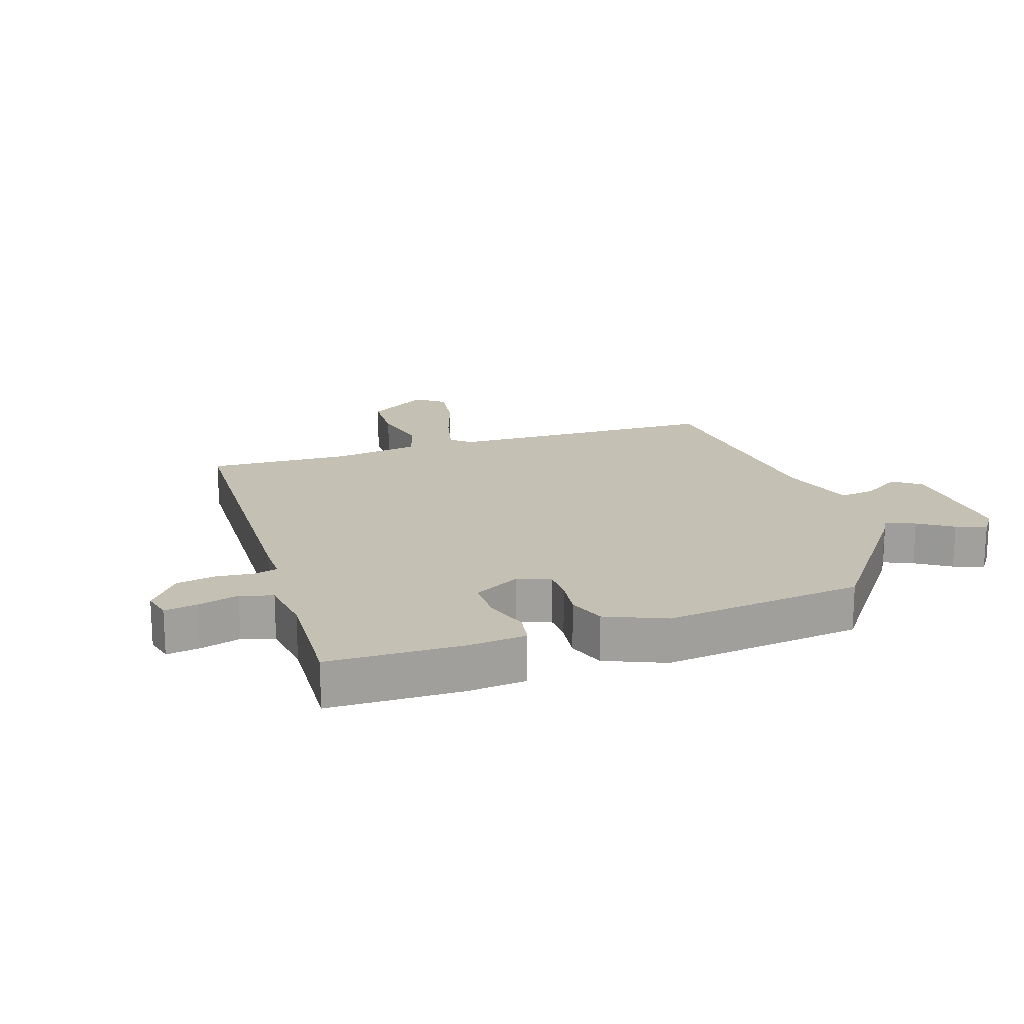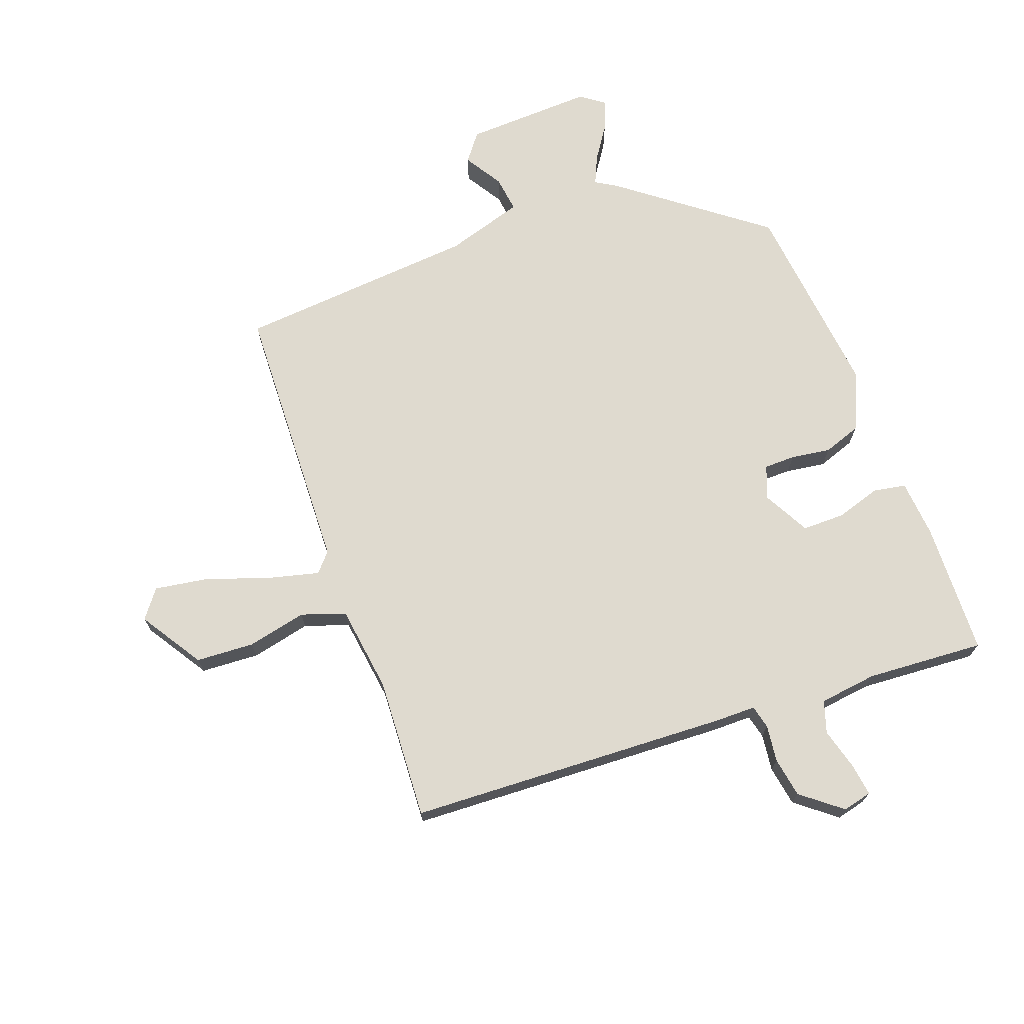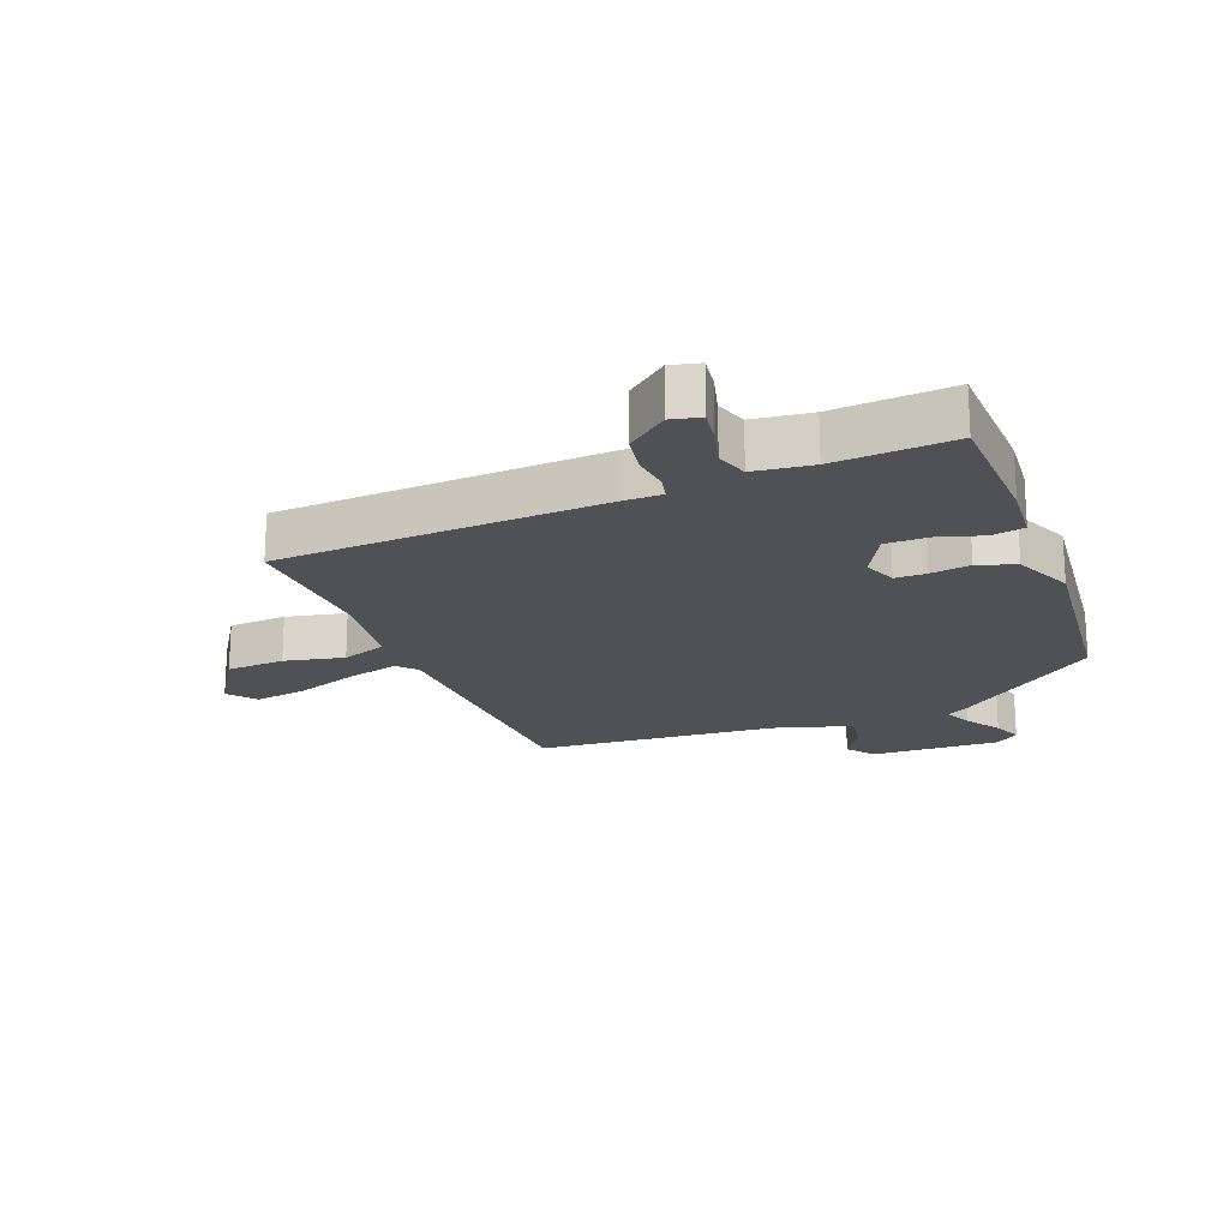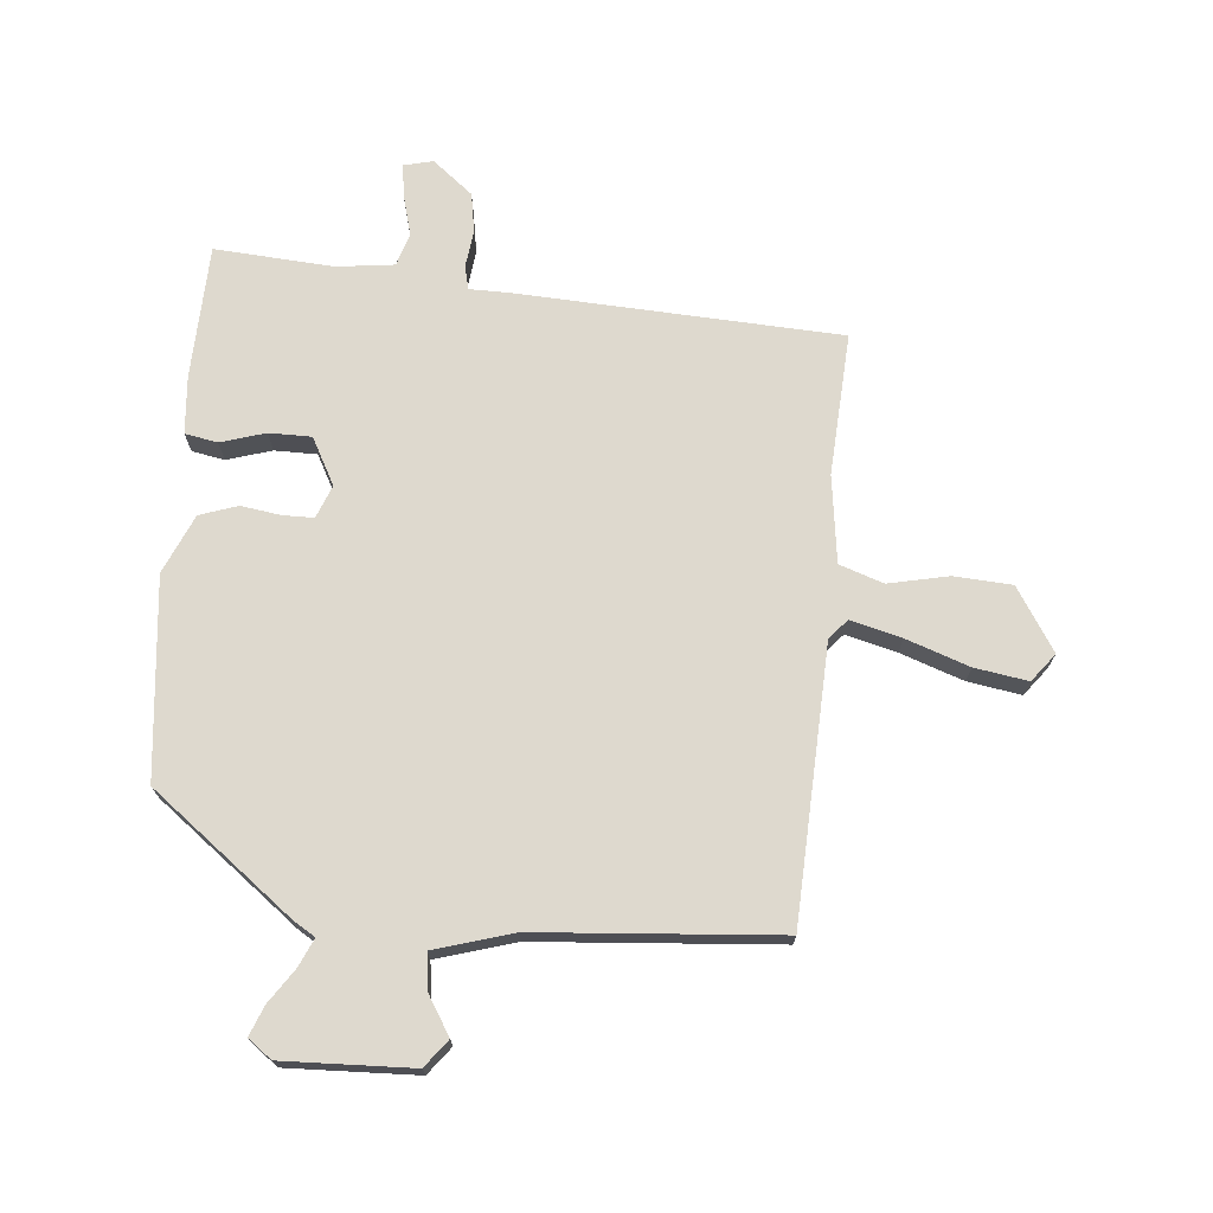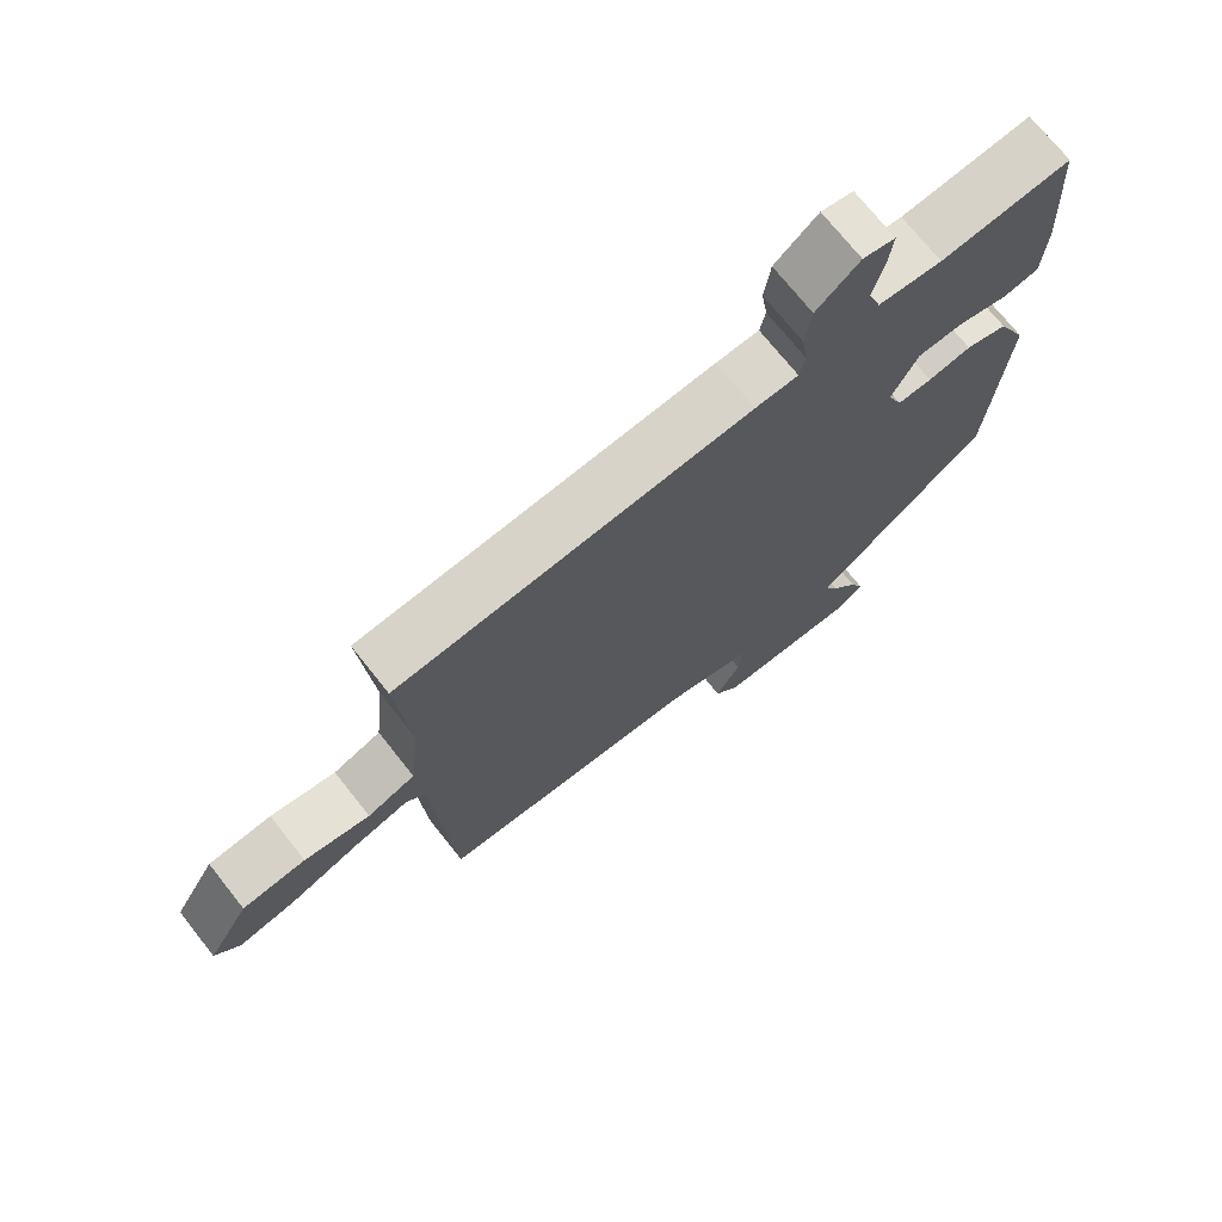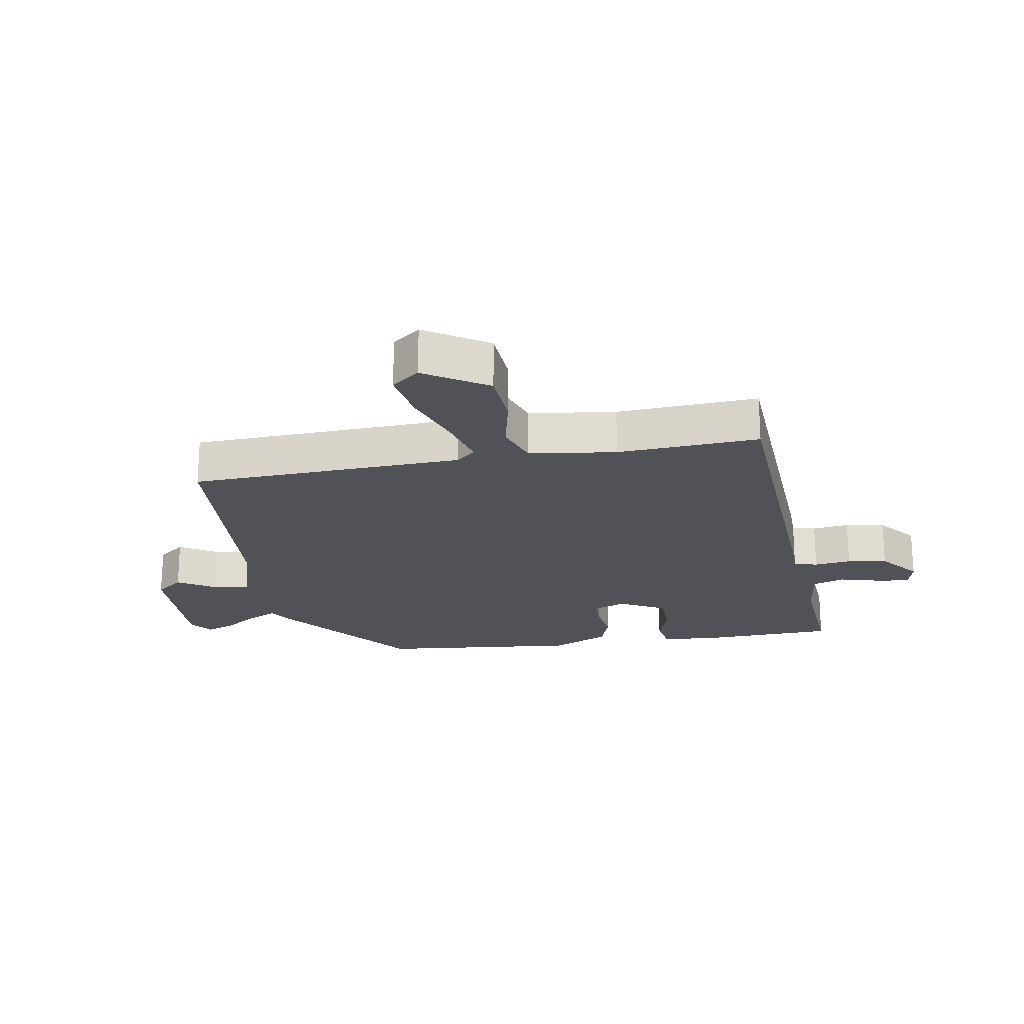
<metadata>
{"format":"obj","ext":"obj","renderer":"f3d","projection":"perspective","resolution":1024,"background":"white","views":[{"elev":18.0,"azim":69.3,"up":"+Y"},{"elev":70.9,"azim":-21.9,"up":"+Y"},{"elev":-20.0,"azim":19.7,"up":"+Y"},{"elev":71.6,"azim":-176.4,"up":"+Y"},{"elev":72.1,"azim":-38.4,"up":"+Z"},{"elev":-21.5,"azim":-81.7,"up":"+Y"}]}
</metadata>
<code>
v -0.501 0.07 0.415
v 0.016 0.07 0.454
v 0.079 0.07 0.456
v 0.087 0.07 0.494
v 0.078 0.07 0.553
v 0.087 0.07 0.617
v 0.15 0.07 0.67
v 0.197 0.07 0.66
v 0.191 0.07 0.607
v 0.175 0.07 0.541
v 0.193 0.07 0.49
v 0.286 0.07 0.481
v 0.475 0.07 0.499
v 0.488 0.07 0.286
v 0.483 0.07 0.193
v 0.431 0.07 0.182
v 0.359 0.07 0.202
v 0.291 0.07 0.2
v 0.253 0.07 0.124
v 0.275 0.07 0.072
v 0.325 0.07 0.073
v 0.388 0.07 0.084
v 0.449 0.07 0.065
v 0.493 0.07 -0.028
v 0.468 0.07 -0.348
v 0.245 0.07 -0.529
v 0.212 0.07 -0.55
v 0.234 0.07 -0.595
v 0.272 0.07 -0.648
v 0.292 0.07 -0.695
v 0.255 0.07 -0.724
v 0.048 0.07 -0.722
v 0.013 0.07 -0.679
v 0.049 0.07 -0.617
v 0.055 0.07 -0.559
v -0.071 0.07 -0.525
v -0.458 0.07 -0.505
v -0.487 0.07 -0.067
v -0.515 0.07 -0.037
v -0.596 0.07 -0.06
v -0.696 0.07 -0.098
v -0.781 0.07 -0.114
v -0.817 0.07 -0.07
v -0.756 0.07 0.032
v -0.663 0.07 0.04
v -0.567 0.07 0.022
v -0.497 0.07 0.048
v -0.482 0.07 0.188
v -0.501 0 0.415
v 0.016 0 0.454
v 0.079 0 0.456
v 0.087 0 0.494
v 0.078 0 0.553
v 0.087 0 0.617
v 0.15 0 0.67
v 0.197 0 0.66
v 0.191 0 0.607
v 0.175 0 0.541
v 0.193 0 0.49
v 0.286 0 0.481
v 0.475 0 0.499
v 0.488 0 0.286
v 0.483 0 0.193
v 0.431 0 0.182
v 0.359 0 0.202
v 0.291 0 0.2
v 0.253 0 0.124
v 0.275 0 0.072
v 0.325 0 0.073
v 0.388 0 0.084
v 0.449 0 0.065
v 0.493 0 -0.028
v 0.468 0 -0.348
v 0.245 0 -0.529
v 0.212 0 -0.55
v 0.234 0 -0.595
v 0.272 0 -0.648
v 0.292 0 -0.695
v 0.255 0 -0.724
v 0.048 0 -0.722
v 0.013 0 -0.679
v 0.049 0 -0.617
v 0.055 0 -0.559
v -0.071 0 -0.525
v -0.458 0 -0.505
v -0.487 0 -0.067
v -0.515 0 -0.037
v -0.596 0 -0.06
v -0.696 0 -0.098
v -0.781 0 -0.114
v -0.817 0 -0.07
v -0.756 0 0.032
v -0.663 0 0.04
v -0.567 0 0.022
v -0.497 0 0.048
v -0.482 0 0.188
f 43 44 45 46
f 41 42 43 46
f 40 41 46 47
f 39 40 47
f 38 39 47
f 36 37 38
f 35 36 38 47
f 31 32 33 34
f 31 34 35
f 28 29 30 31
f 27 28 31 35
f 21 22 23 24
f 20 21 24 25
f 14 15 16 17
f 12 13 14 17
f 11 12 17 18
f 10 11 18 19
f 8 9 10
f 7 8 10
f 4 5 6 7
f 3 4 7 10
f 48 1 2 3
f 35 47 48 3
f 20 25 26 27
f 19 20 27 35
f 3 10 19 35
f 94 93 92 91
f 94 91 90 89
f 95 94 89 88
f 95 88 87
f 95 87 86
f 86 85 84
f 95 86 84 83
f 82 81 80 79
f 83 82 79
f 79 78 77 76
f 83 79 76 75
f 72 71 70 69
f 73 72 69 68
f 65 64 63 62
f 65 62 61 60
f 66 65 60 59
f 67 66 59 58
f 58 57 56
f 58 56 55
f 55 54 53 52
f 58 55 52 51
f 51 50 49 96
f 51 96 95 83
f 75 74 73 68
f 83 75 68 67
f 83 67 58 51
f 1 49 50 2
f 2 50 51 3
f 3 51 52 4
f 4 52 53 5
f 5 53 54 6
f 6 54 55 7
f 7 55 56 8
f 8 56 57 9
f 9 57 58 10
f 10 58 59 11
f 11 59 60 12
f 12 60 61 13
f 13 61 62 14
f 14 62 63 15
f 15 63 64 16
f 16 64 65 17
f 17 65 66 18
f 18 66 67 19
f 19 67 68 20
f 20 68 69 21
f 21 69 70 22
f 22 70 71 23
f 23 71 72 24
f 24 72 73 25
f 25 73 74 26
f 26 74 75 27
f 27 75 76 28
f 28 76 77 29
f 29 77 78 30
f 30 78 79 31
f 31 79 80 32
f 32 80 81 33
f 33 81 82 34
f 34 82 83 35
f 35 83 84 36
f 36 84 85 37
f 37 85 86 38
f 38 86 87 39
f 39 87 88 40
f 40 88 89 41
f 41 89 90 42
f 42 90 91 43
f 43 91 92 44
f 44 92 93 45
f 45 93 94 46
f 46 94 95 47
f 47 95 96 48
f 48 96 49 1

</code>
